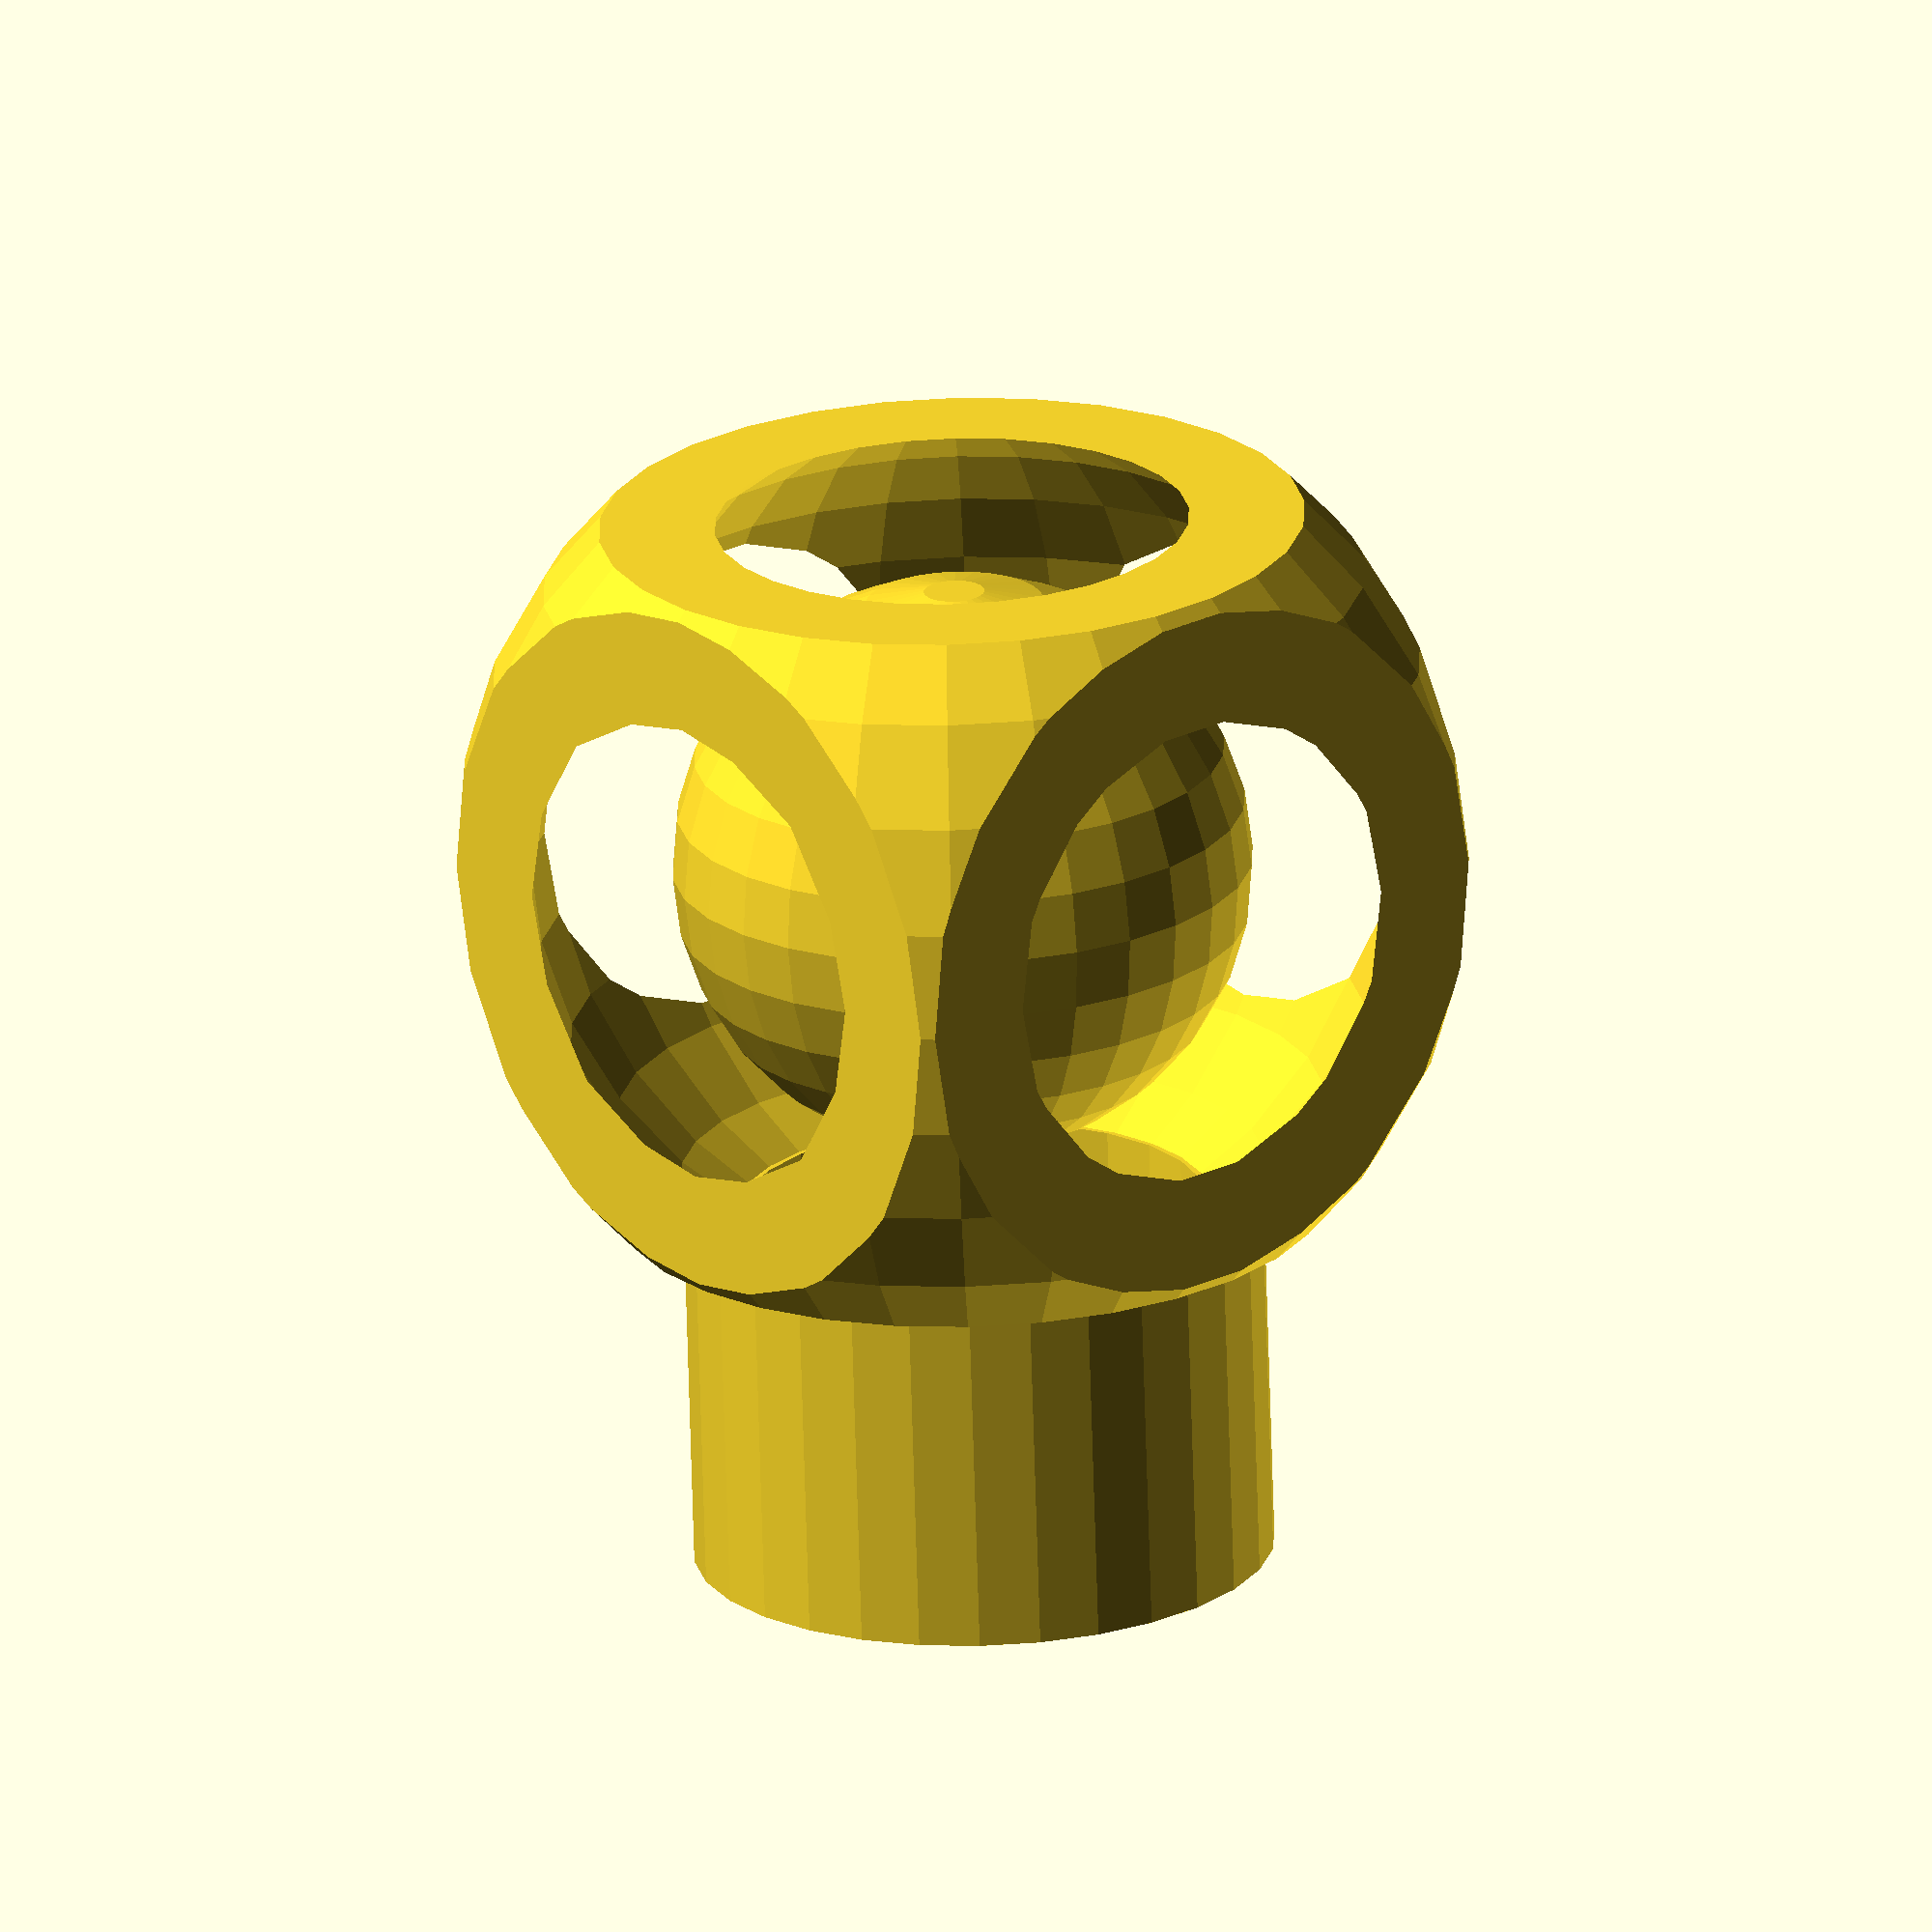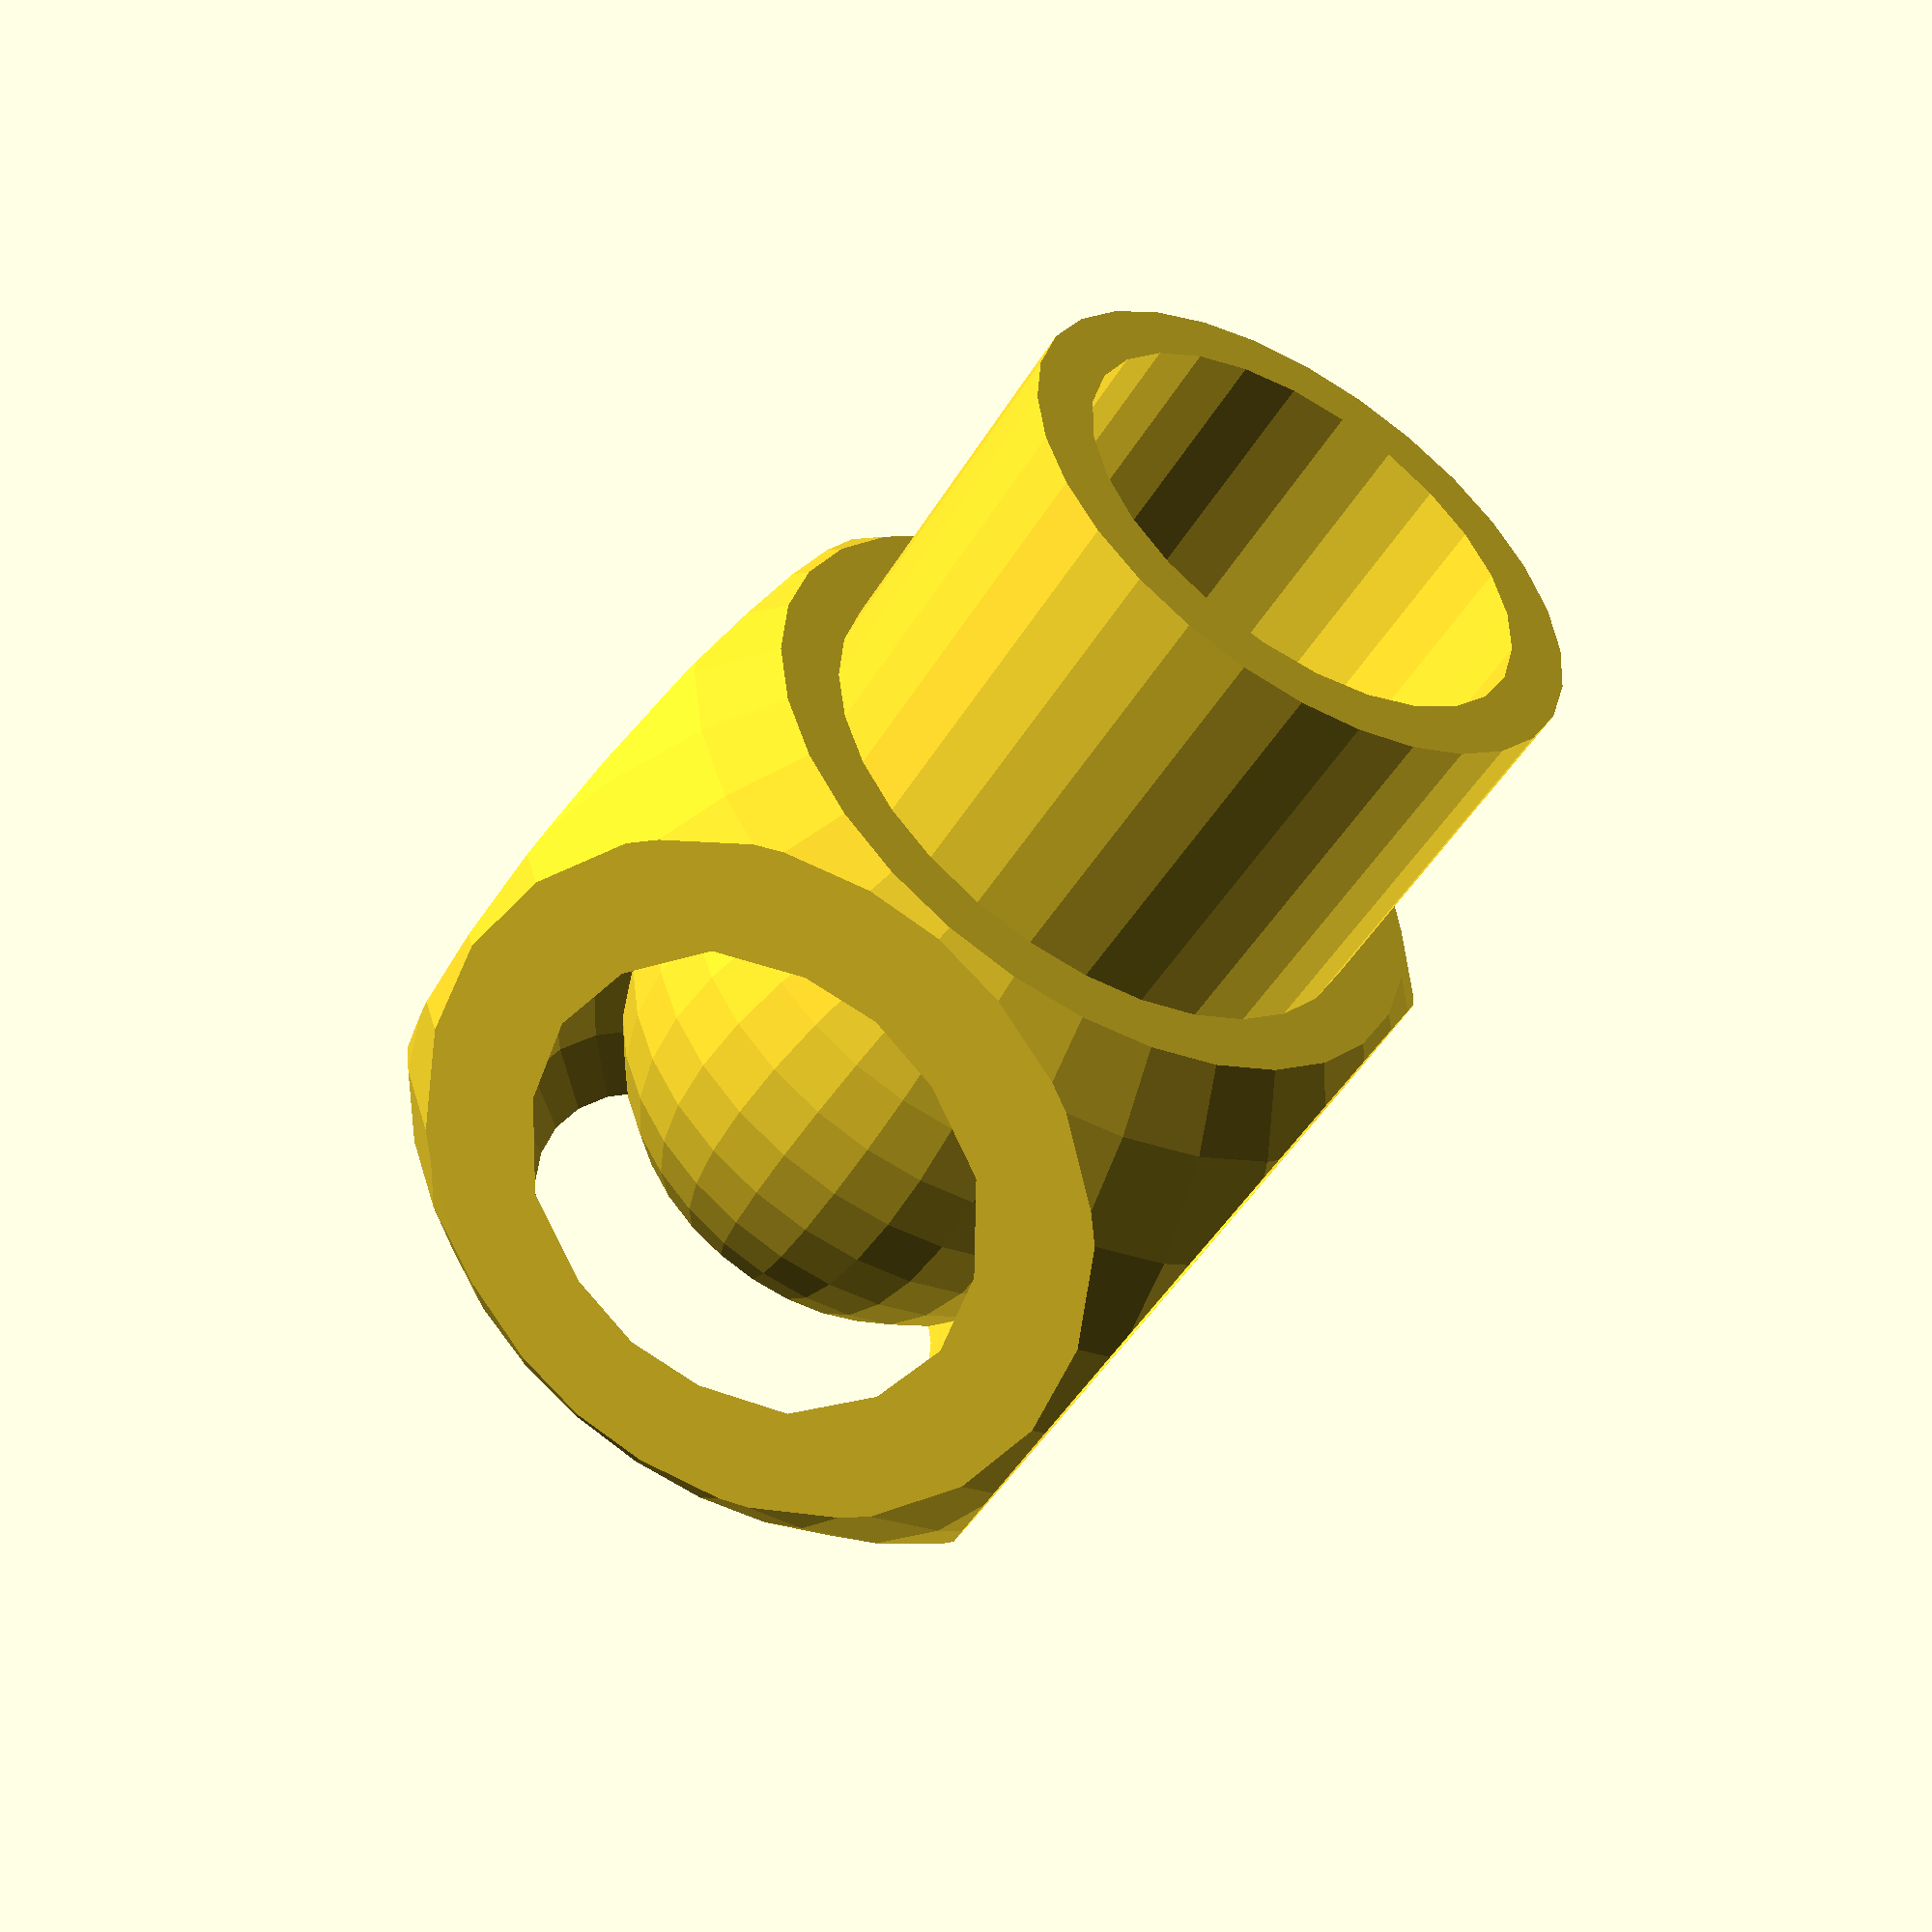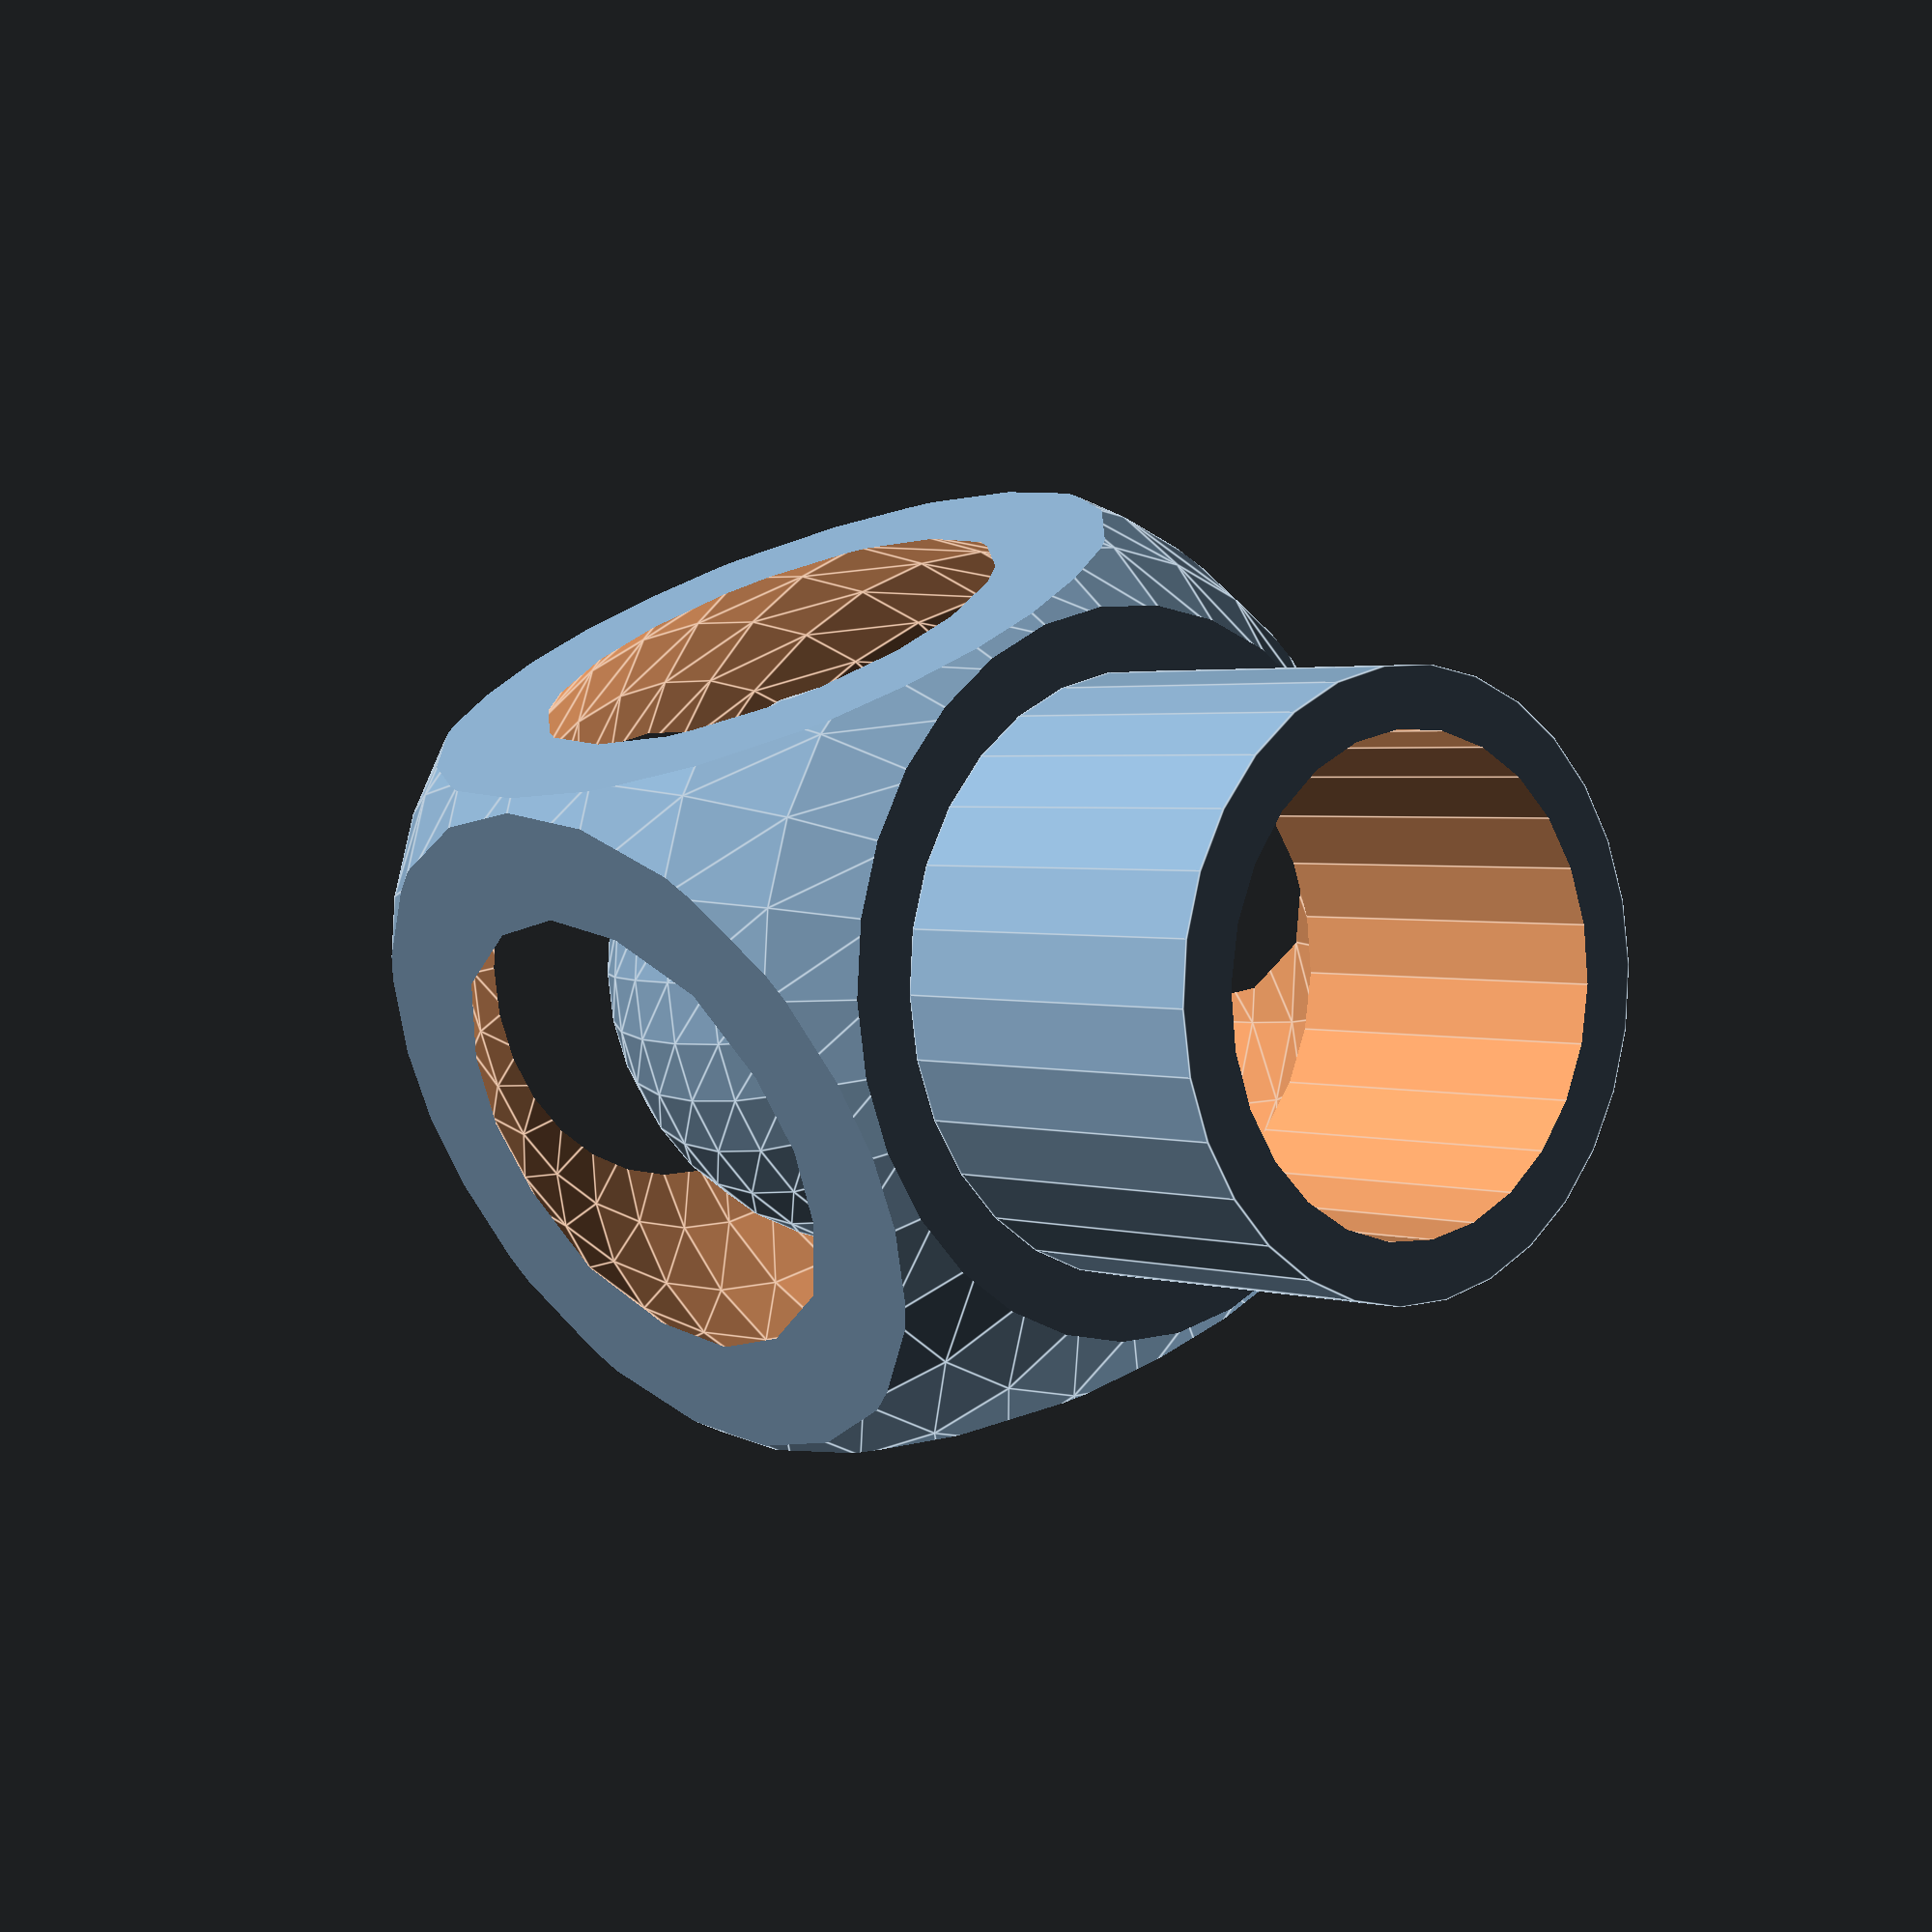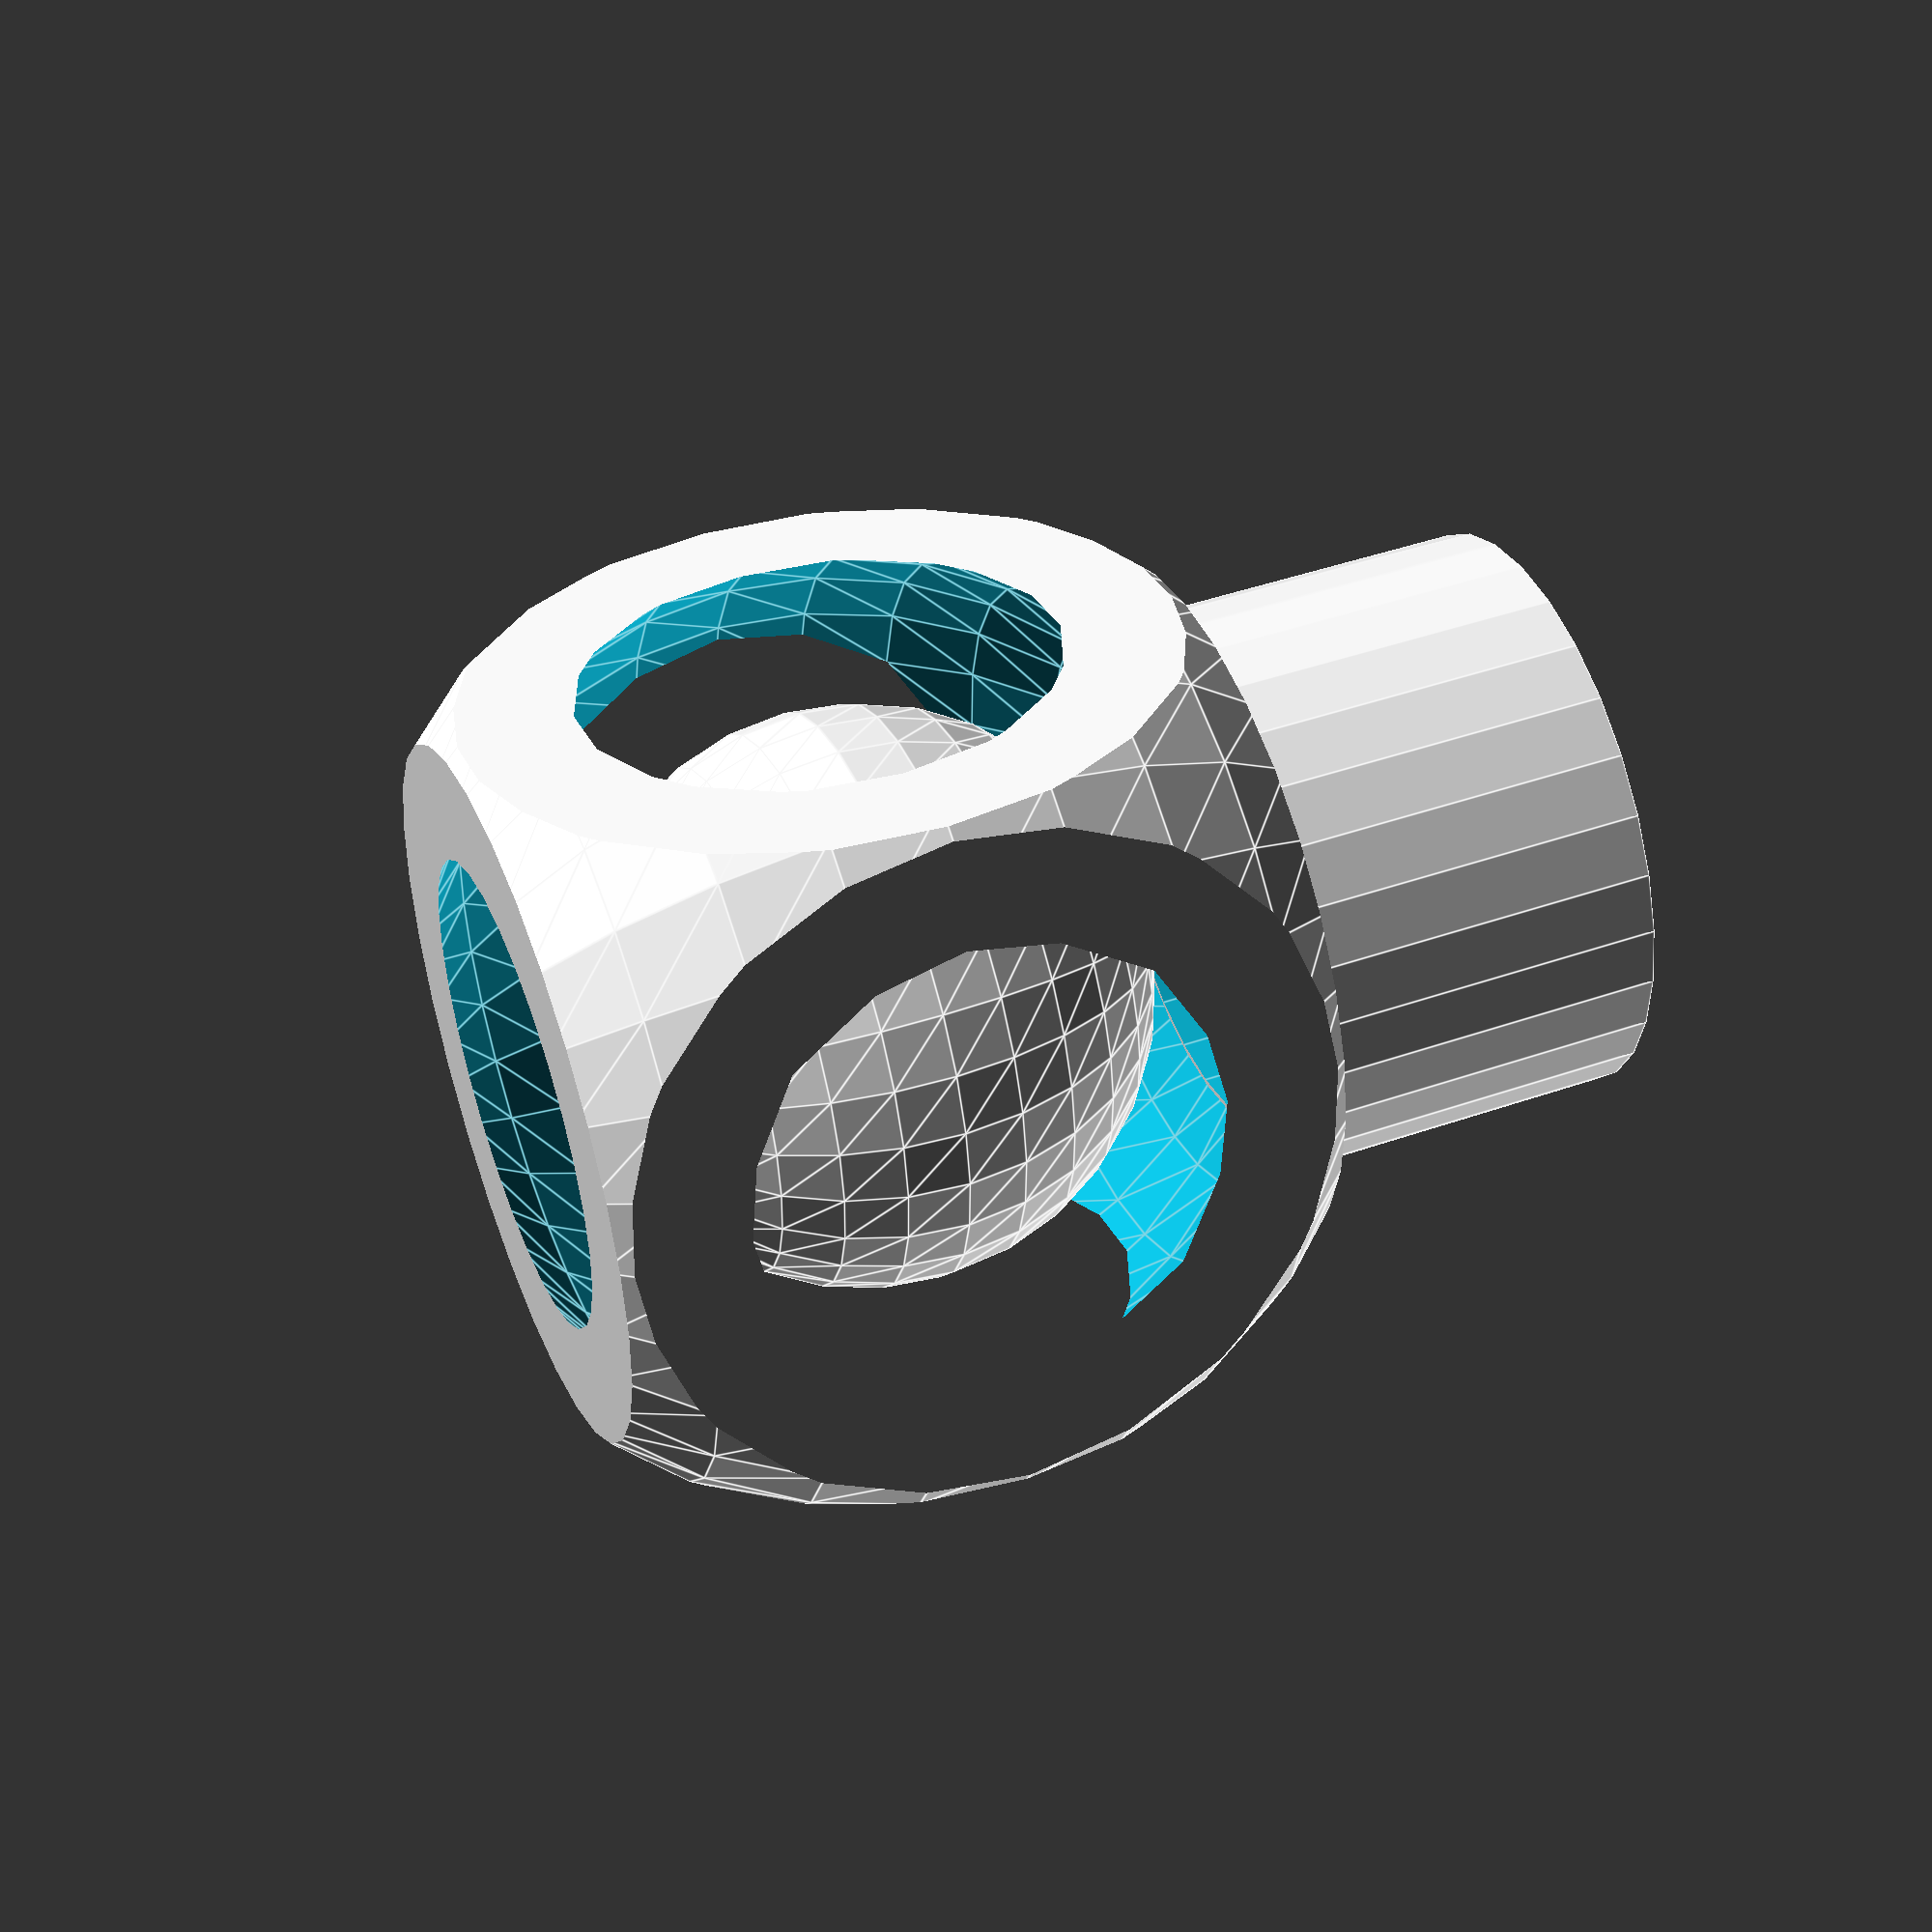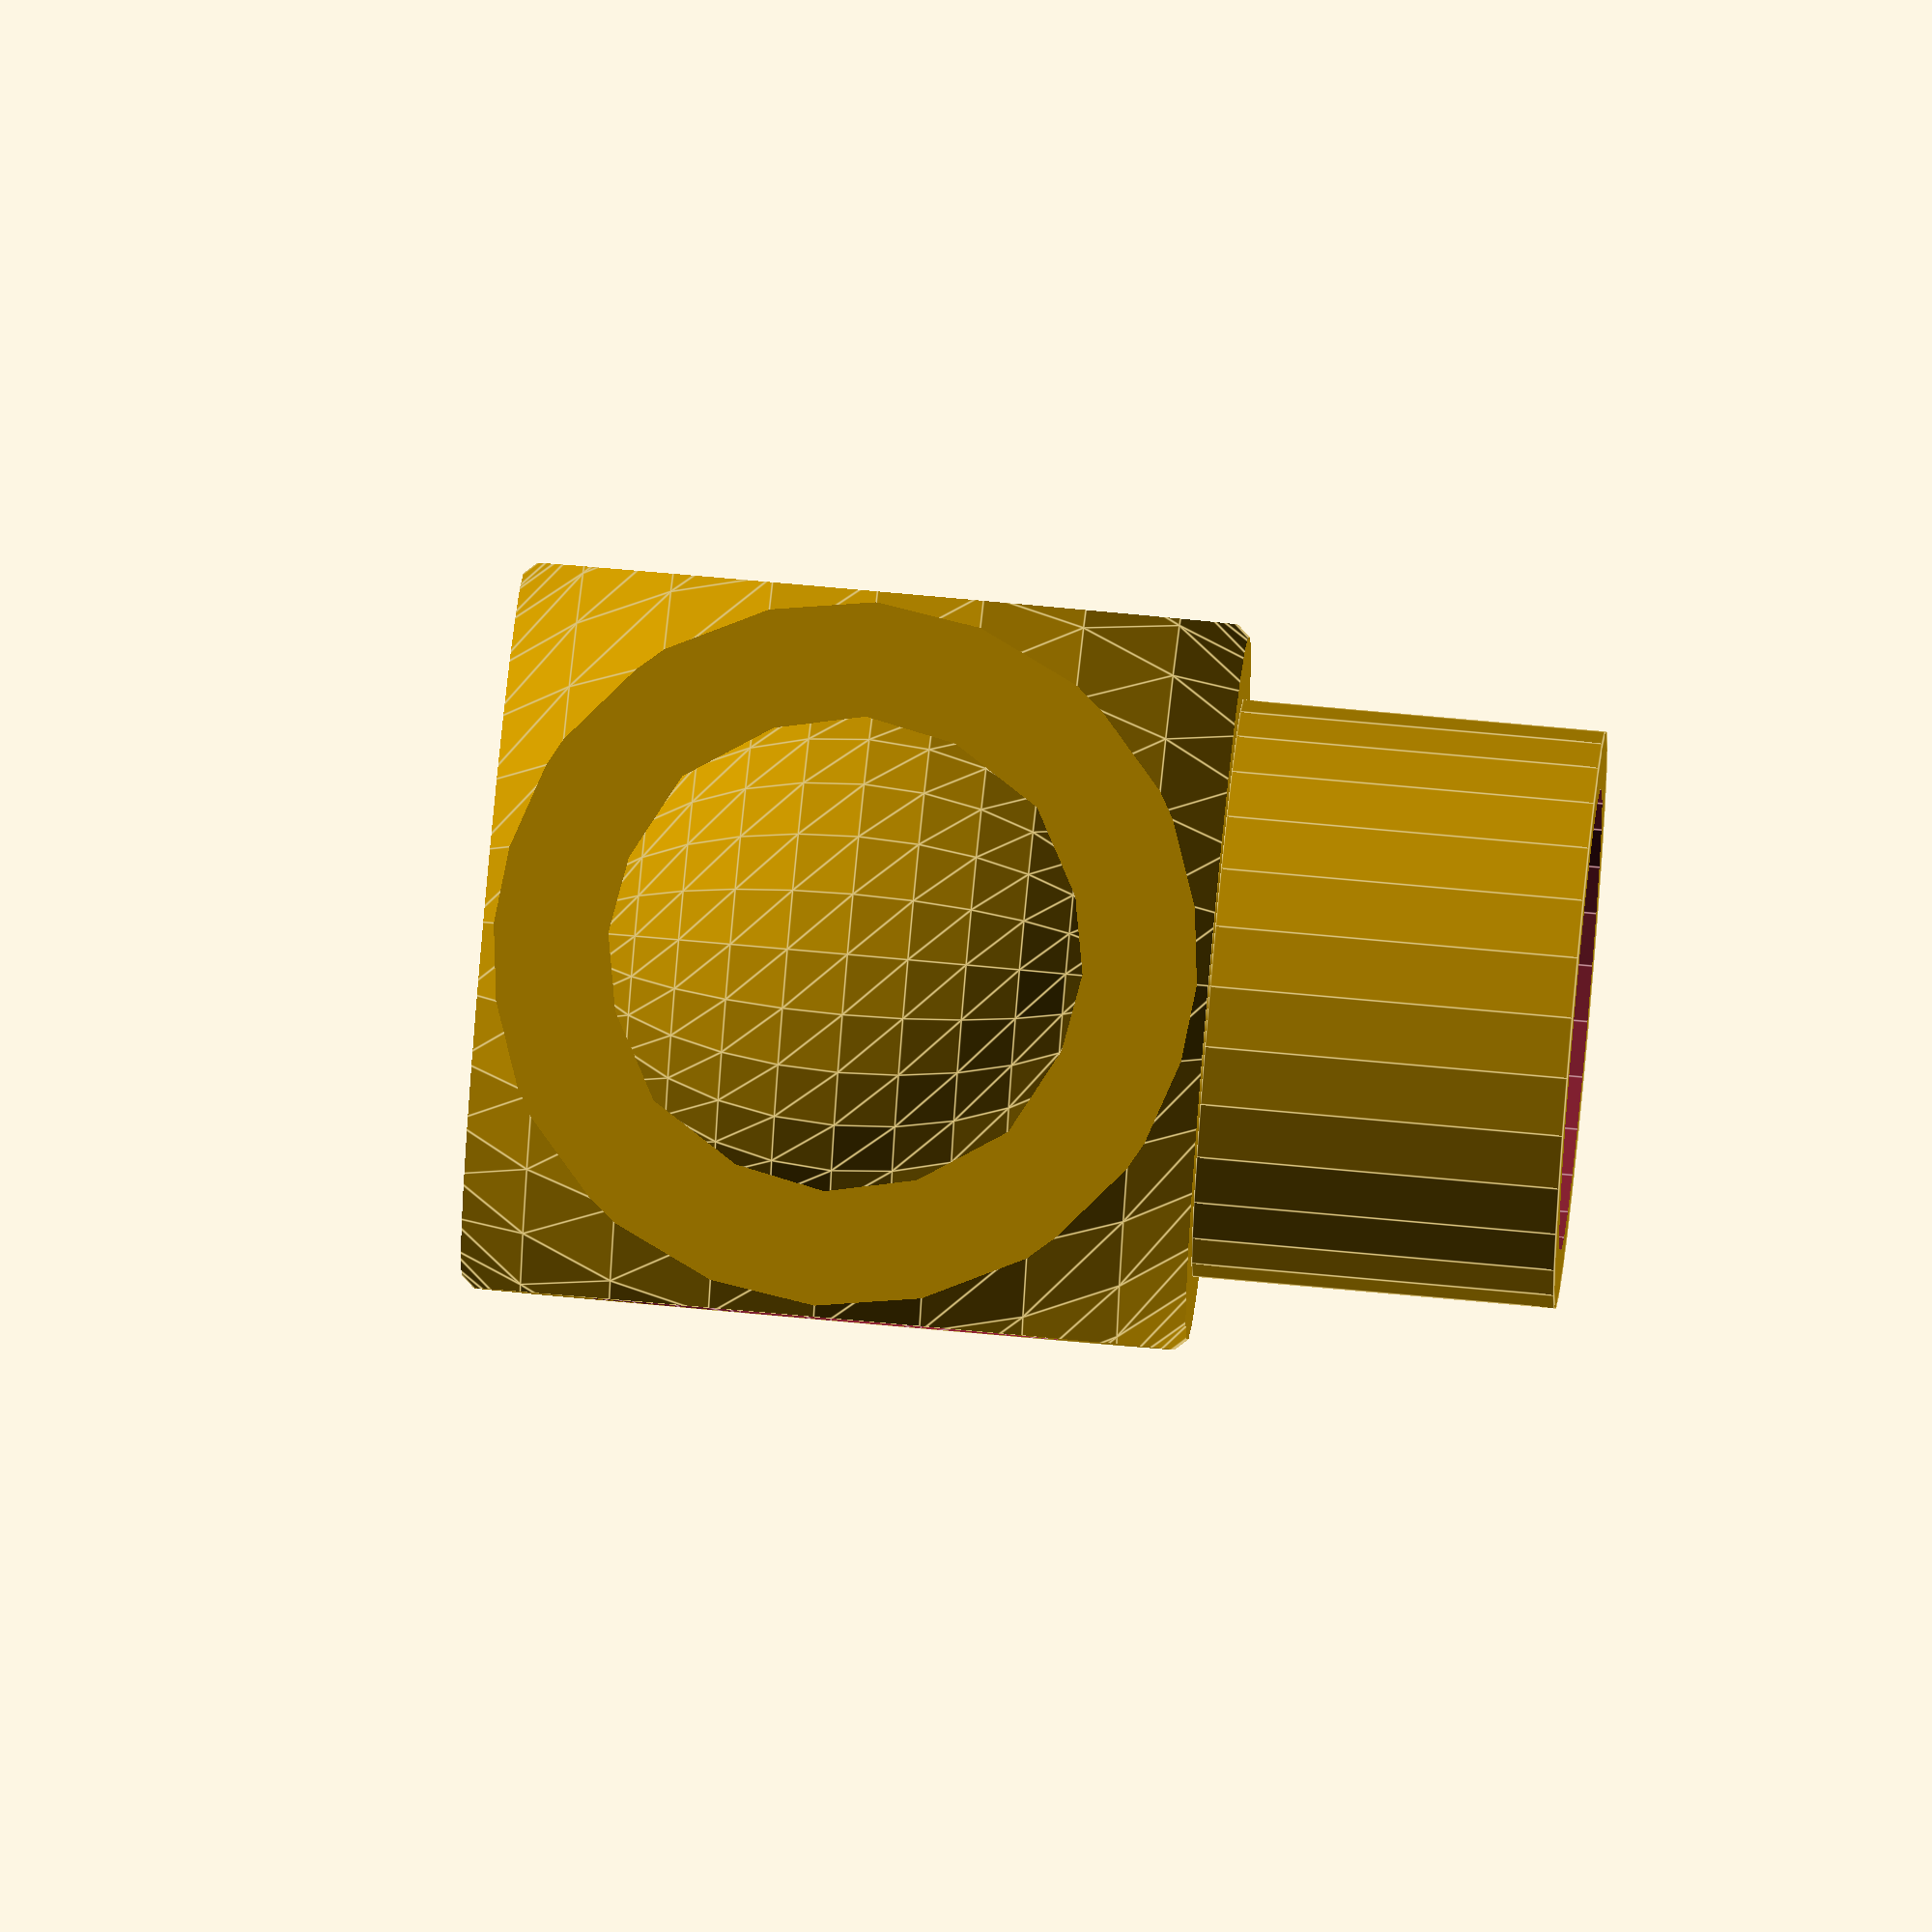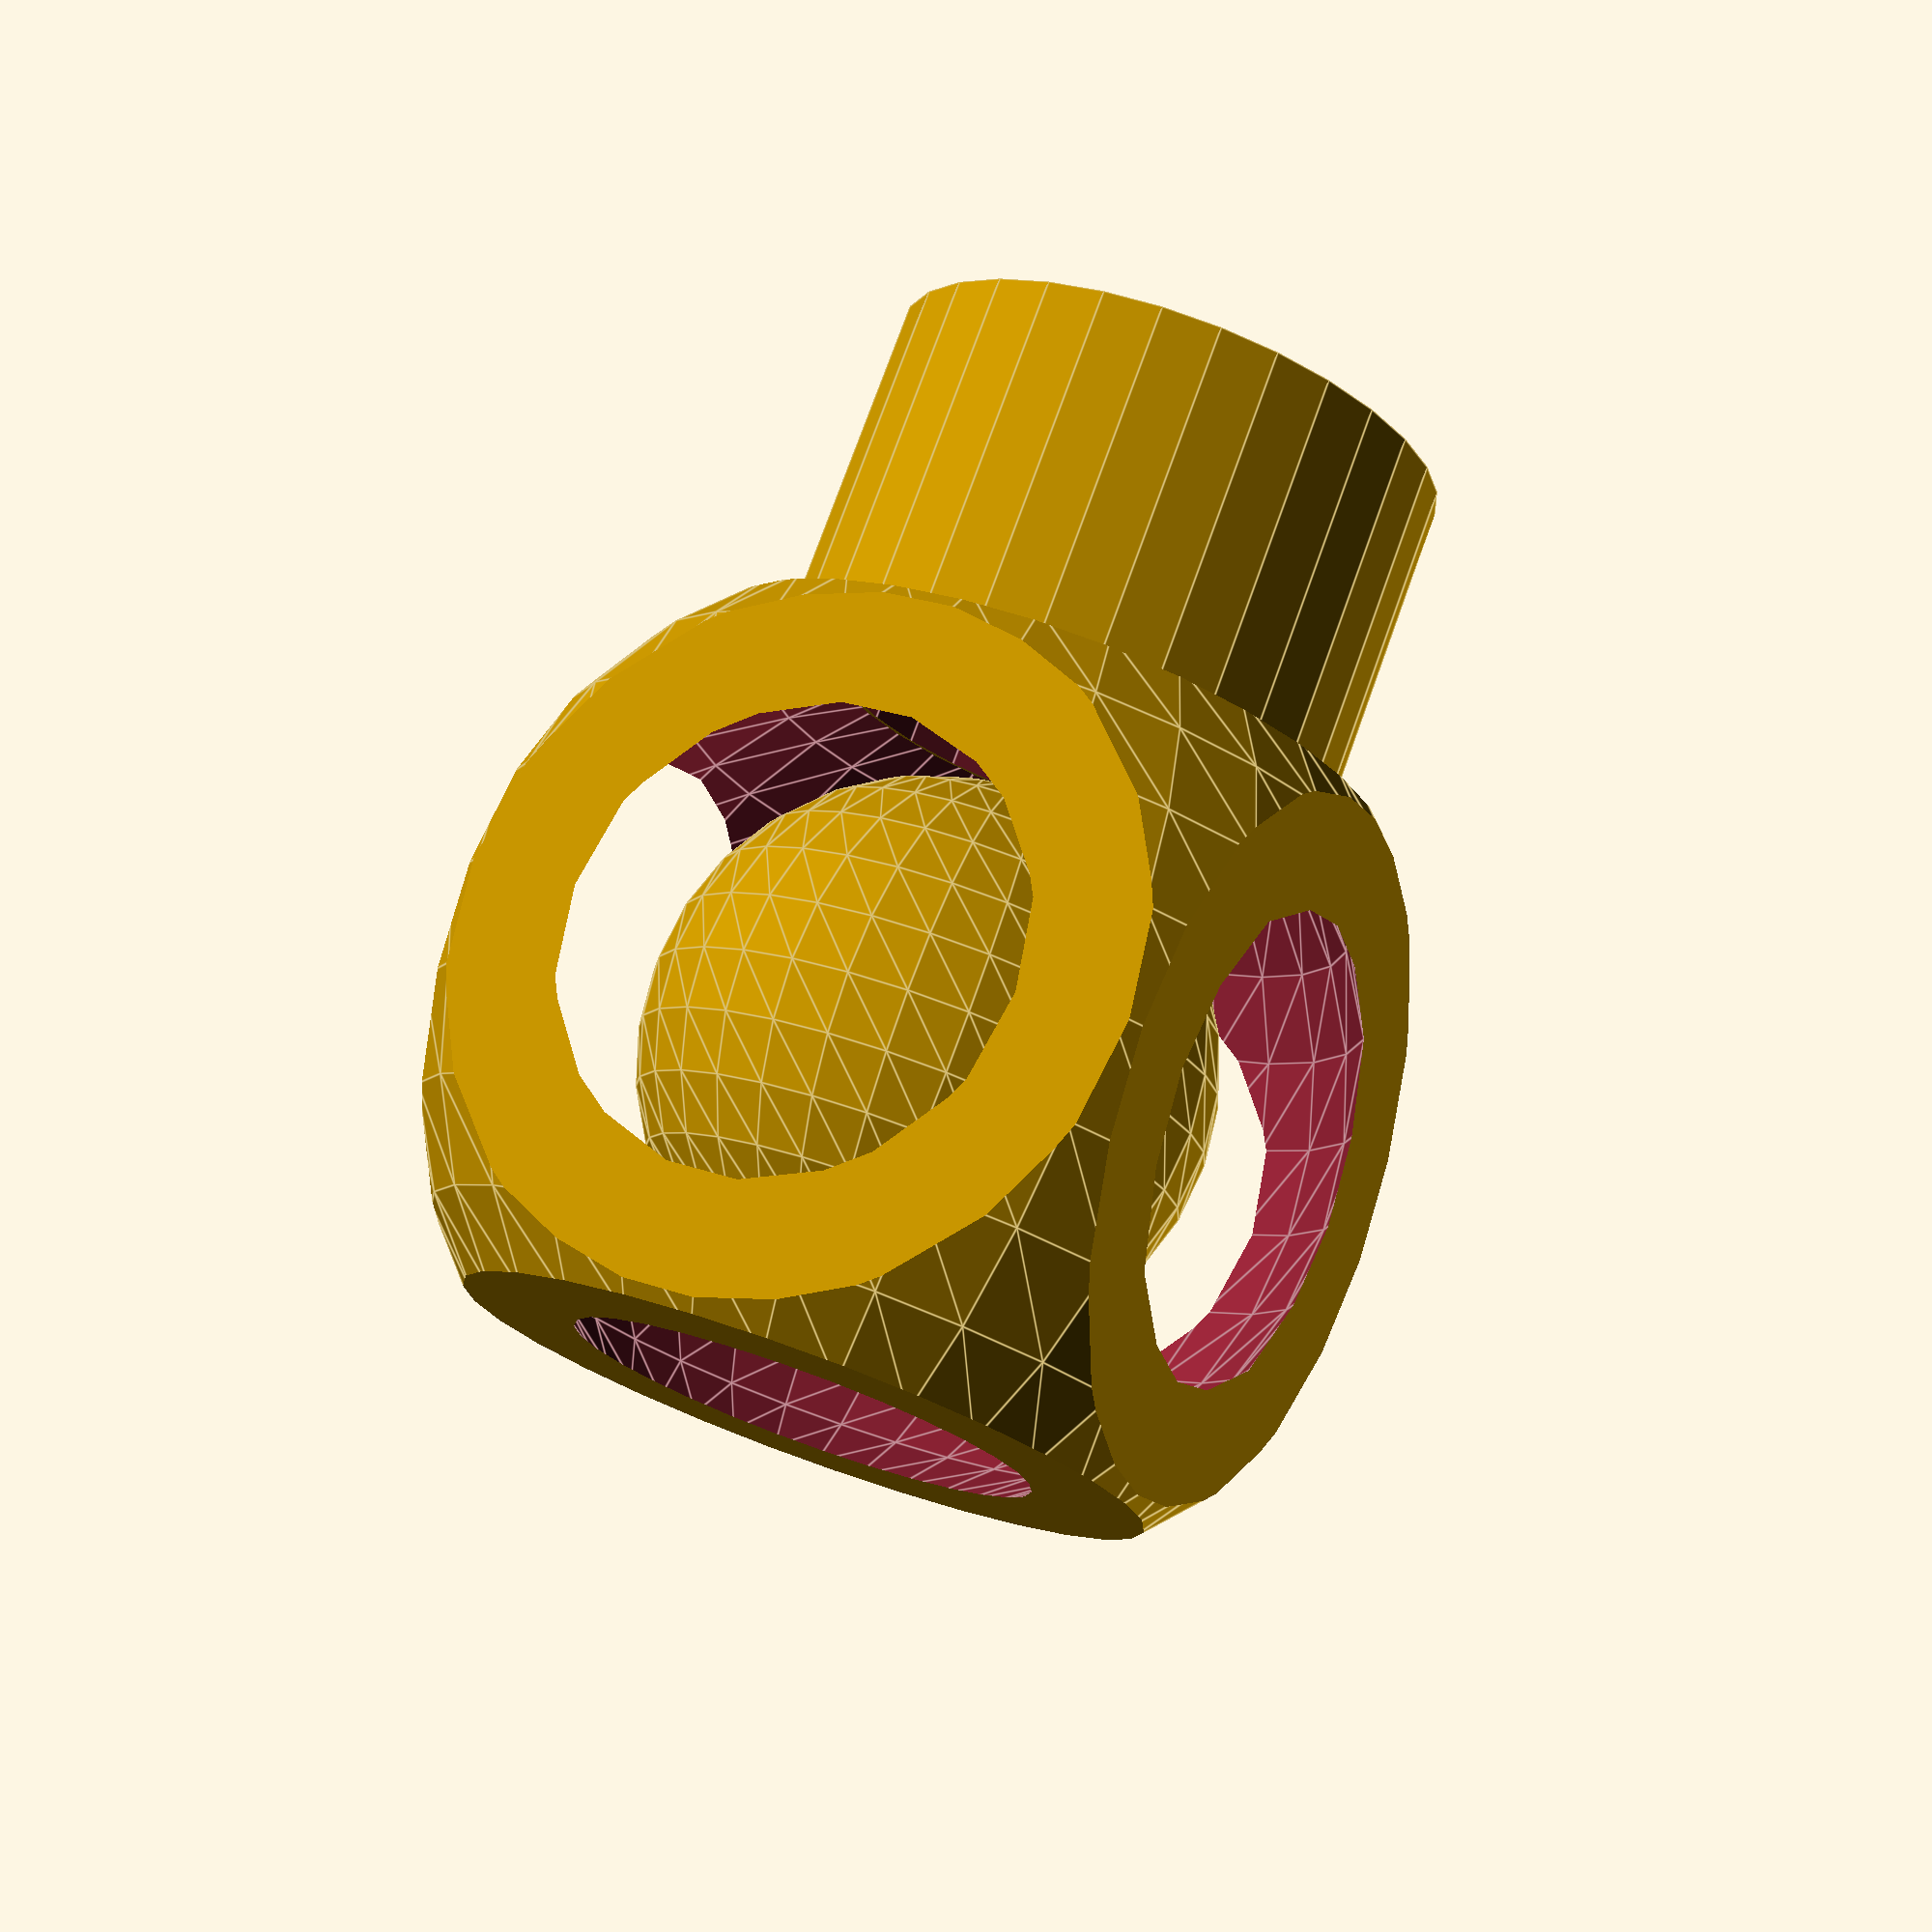
<openscad>
intersection() {

	// cube with sphere cut out
	difference() {
		translate([-12.5,-12.5,-12.5])
		cube(25);
		sphere(15);
	}
	

	// large sphere to round the cube
	sphere(17.5);
}


// ball in centre of view
sphere(10);

// stand - the cut is larger then it
// neesd to be to avoid booleans on
// coincident surfaces
difference() {
	translate([0,0,-25])
	cylinder(r=10, h=12.5);
	translate([0,0,-25.5])
	cylinder(r=8, h=14);
}
</openscad>
<views>
elev=249.6 azim=318.9 roll=178.3 proj=o view=wireframe
elev=230.4 azim=241.7 roll=30.7 proj=p view=solid
elev=177.8 azim=26.4 roll=41.2 proj=p view=edges
elev=134.0 azim=163.5 roll=111.6 proj=p view=edges
elev=288.6 azim=288.3 roll=95.3 proj=o view=edges
elev=284.4 azim=338.4 roll=19.7 proj=p view=edges
</views>
